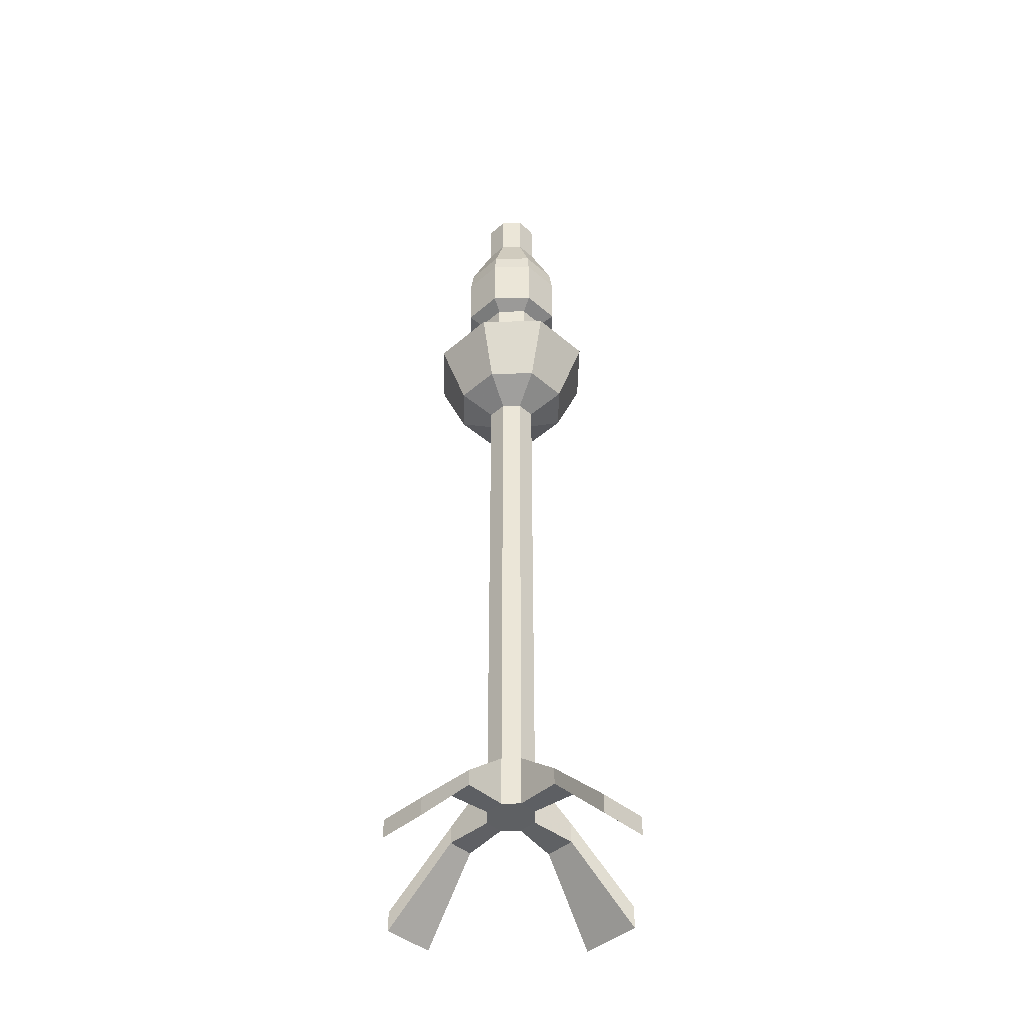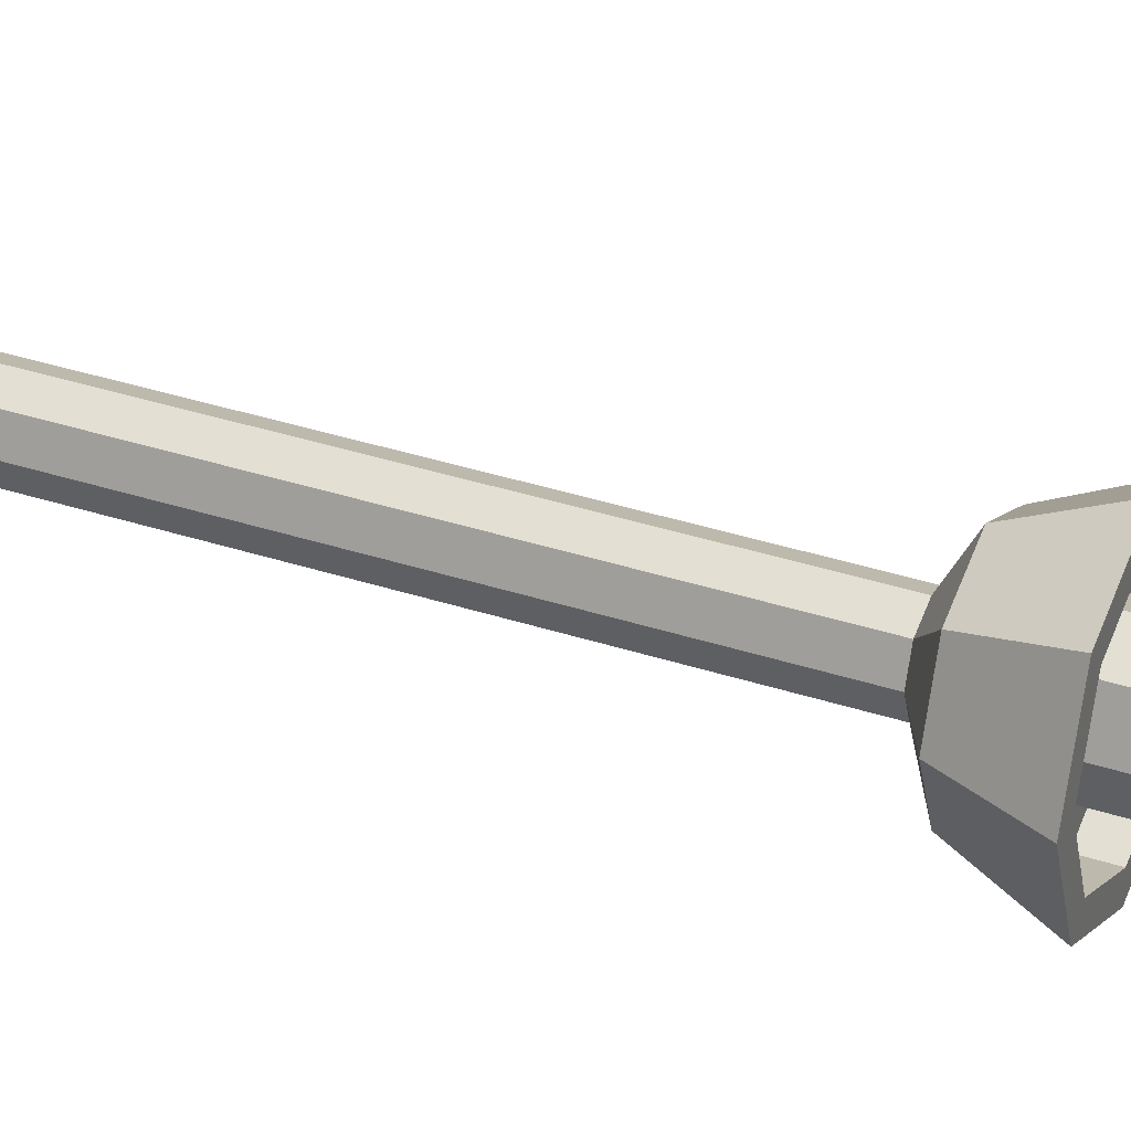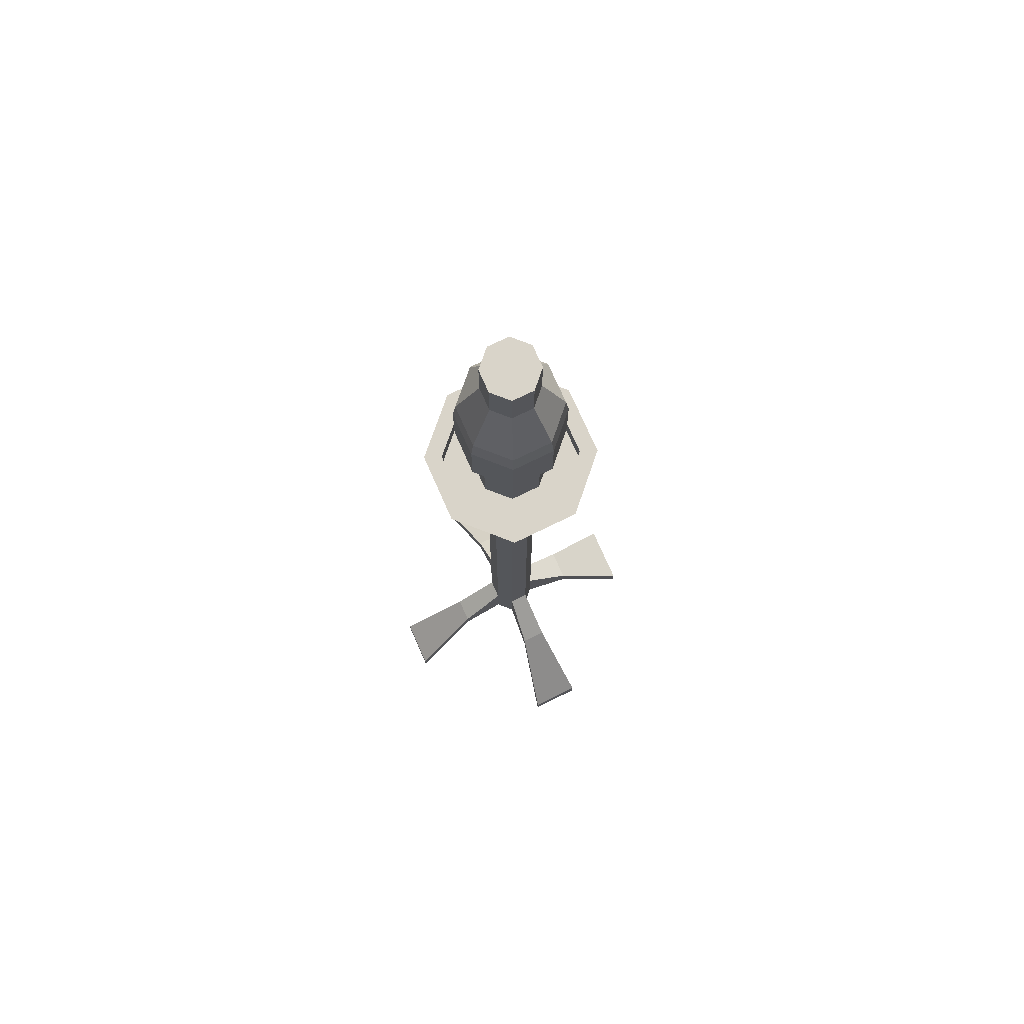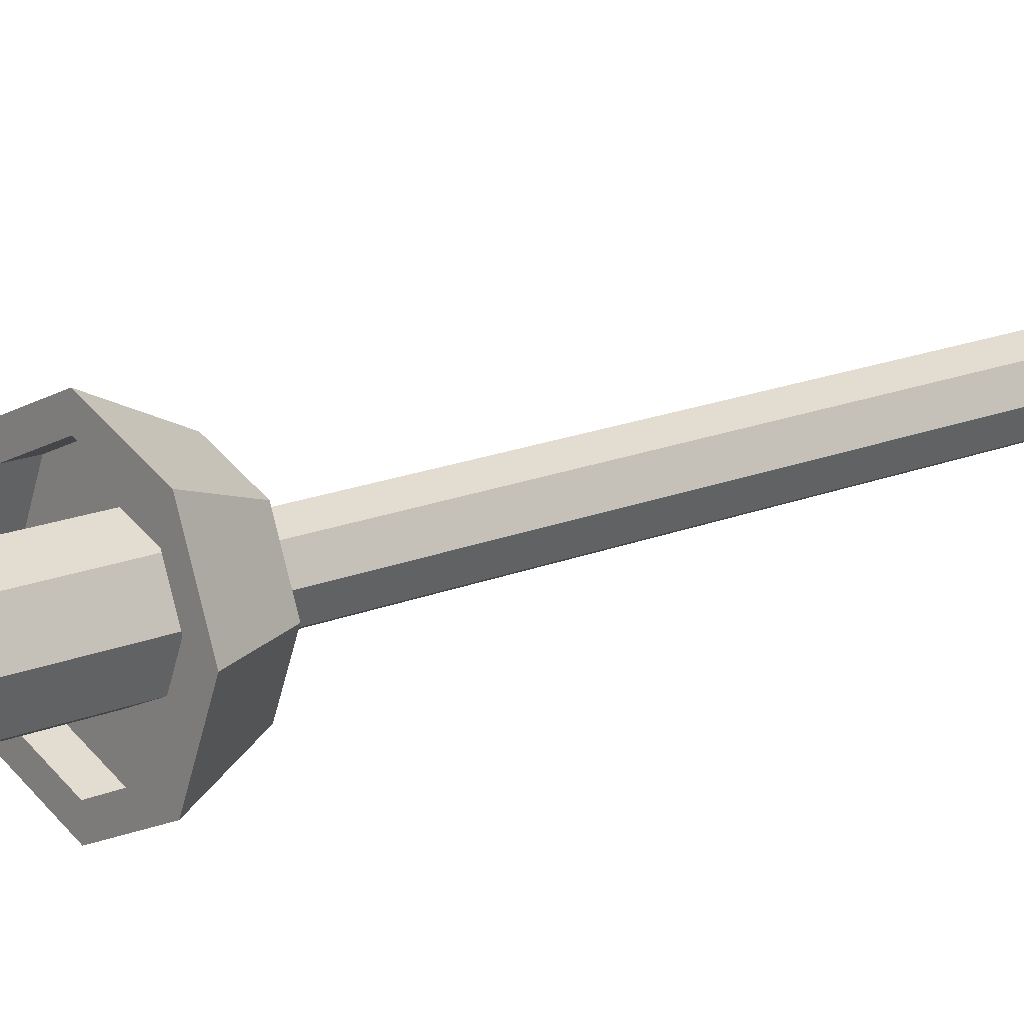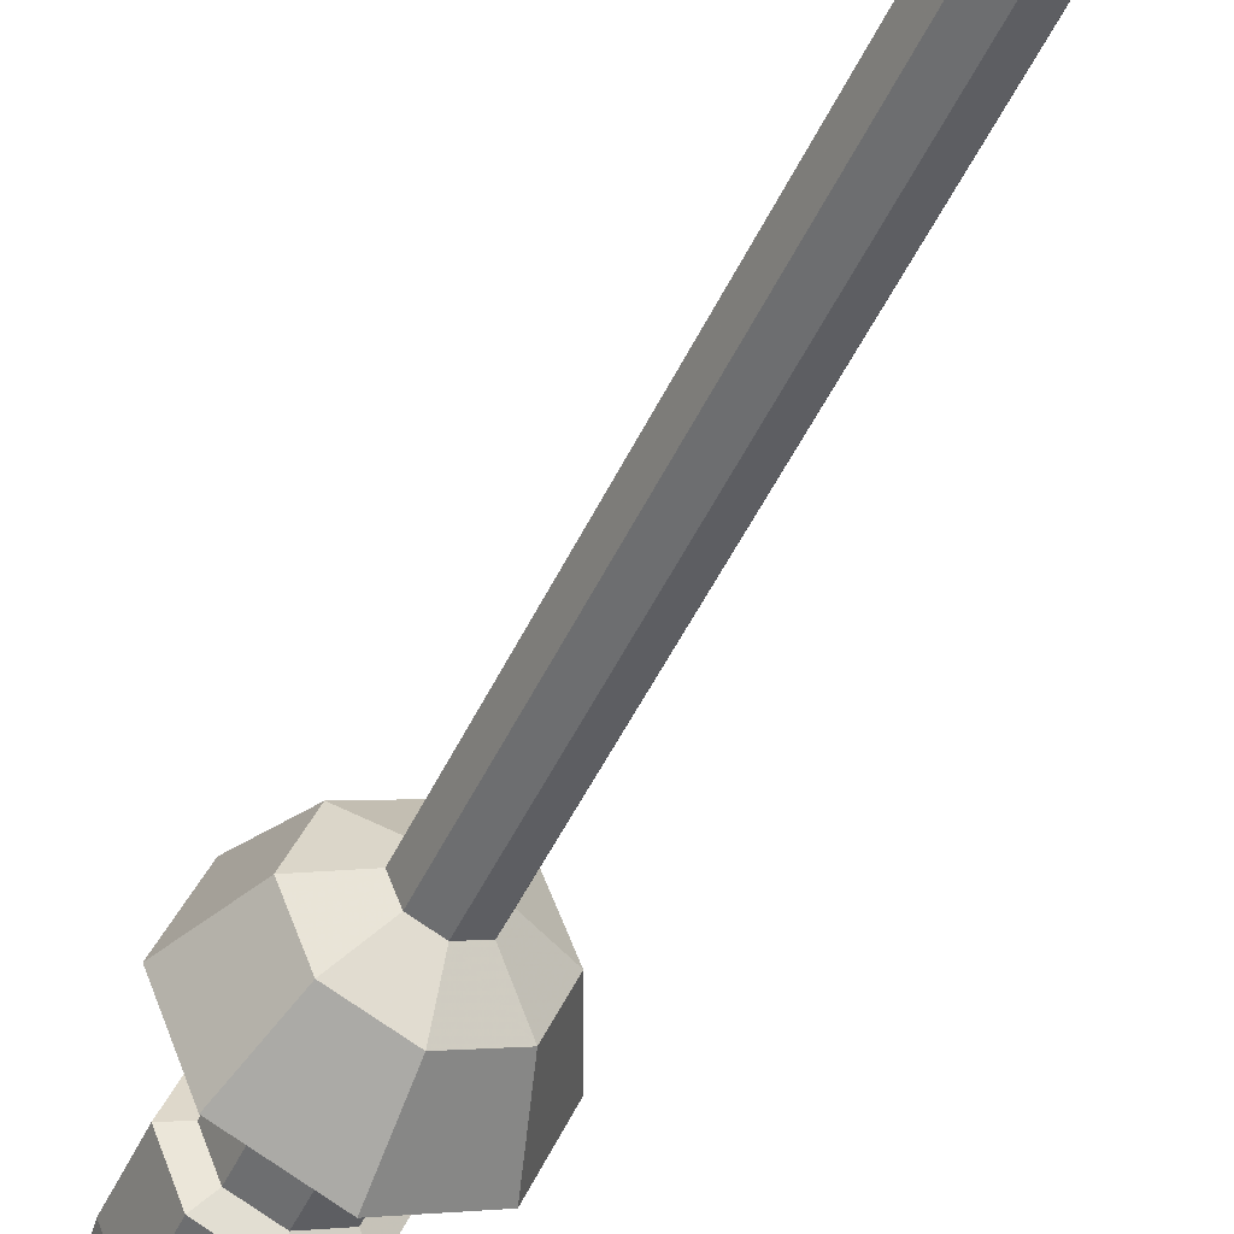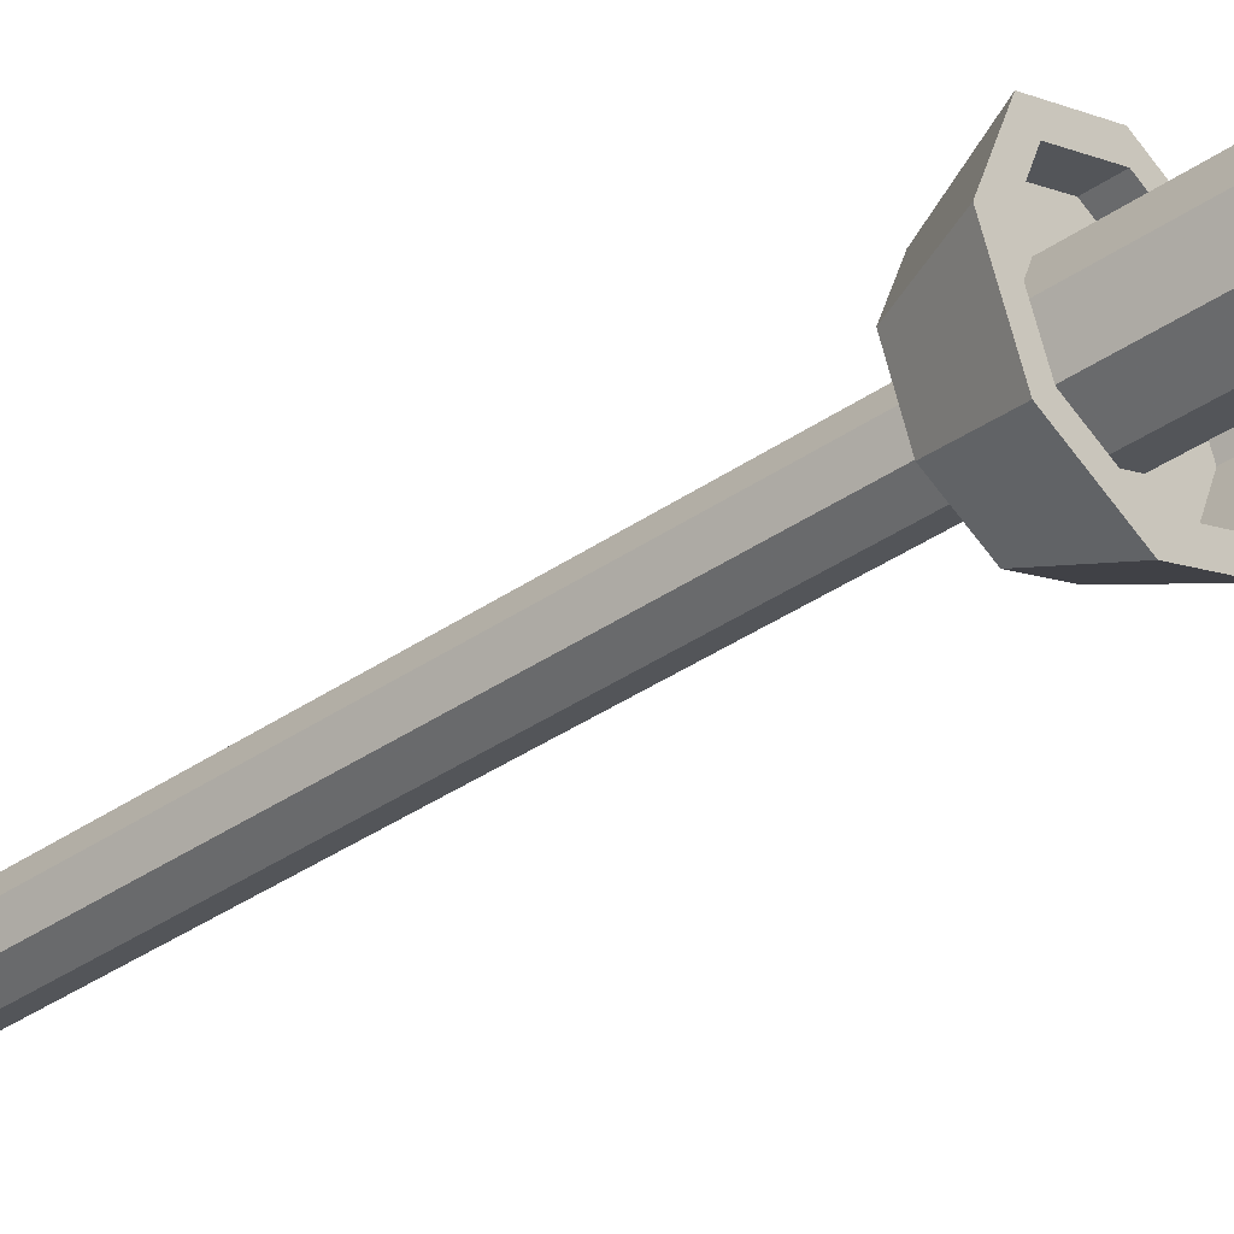
<metadata>
{"format":"obj","ext":"obj","renderer":"f3d","projection":"perspective","resolution":1024,"background":"white","views":[{"elev":-42.1,"azim":-22.3,"up":"+Y"},{"elev":35.0,"azim":113.8,"up":"+Z"},{"elev":74.9,"azim":-2.4,"up":"+Y"},{"elev":16.0,"azim":-131.8,"up":"+Z"},{"elev":-47.6,"azim":-23.9,"up":"+Z"},{"elev":-37.7,"azim":131.4,"up":"+Z"}]}
</metadata>
<code>
o Candle_336x12
v -0 1.081 -0.06569
v -0 1.23 -0.06569
v 0.04403 1.081 -0.04645
v 0.04403 1.23 -0.04645
v 0.06227 1.081 -0
v 0.06227 1.23 -0
v 0.04403 1.081 0.04645
v 0.04403 1.23 0.04645
v -0 1.081 0.06569
v -0 1.23 0.06569
v -0.04403 1.081 0.04645
v -0.04403 1.23 0.04645
v -0.06227 1.081 -0
v -0.06227 1.23 -0
v -0.04403 1.081 -0.04645
v -0.04403 1.23 -0.04645
v -0 1.242 -0.09179
v 0.06153 1.242 -0.06491
v 0.08702 1.242 -0
v 0.06153 1.242 0.0649
v -0 1.242 0.09179
v -0.06153 1.242 0.0649
v -0.08702 1.242 -0
v -0.06153 1.242 -0.06491
v -0 1.336 -0.09179
v 0.06153 1.336 -0.06491
v 0.08702 1.336 -0
v 0.06153 1.336 0.0649
v -0 1.336 0.09179
v -0.06153 1.336 0.0649
v -0.08702 1.336 -0
v -0.06153 1.336 -0.06491
v -0 1.368 -0.08678
v 0.05817 1.368 -0.06136
v 0.08226 1.368 -0
v 0.05817 1.368 0.06136
v -0 1.368 0.08678
v -0.05817 1.368 0.06136
v -0.08227 1.368 -0
v -0.05817 1.368 -0.06136
v -0 1.448 -0.04771
v 0.03198 1.448 -0.03374
v 0.04523 1.448 -0
v 0.03198 1.448 0.03374
v -0 1.448 0.04771
v -0.03198 1.448 0.03374
v -0.04523 1.448 -0
v -0.03198 1.448 -0.03374
v -0 1.525 -0.04771
v 0.03198 1.525 -0.03374
v 0.04523 1.525 -0
v 0.03198 1.525 0.03374
v -0 1.525 0.04771
v -0.03198 1.525 0.03374
v -0.04523 1.525 -0
v -0.03198 1.525 -0.03374
v -0 1.081 -0.1179
v 0.07905 1.081 -0.08339
v 0.1118 1.081 -0
v 0.07905 1.081 0.08339
v -0 1.081 0.1179
v -0.07905 1.081 0.08339
v -0.1118 1.081 -0
v -0.07905 1.081 -0.08339
v -0 1.116 -0.1179
v 0.07905 1.116 -0.08339
v 0.1118 1.116 -0
v 0.07905 1.116 0.08339
v -0 1.116 0.1179
v -0.07905 1.116 0.08339
v -0.1118 1.116 -0
v -0.07905 1.116 -0.08339
v -0 1.116 -0.1482
v 0.09931 1.116 -0.1048
v 0.1404 1.116 -0
v 0.09931 1.116 0.1048
v -0 1.116 0.1482
v -0.09931 1.116 0.1048
v -0.1404 1.116 -0
v -0.09931 1.116 -0.1048
v -0 1.018 -0.1025
v 0.06874 1.018 -0.07251
v 0.09721 1.018 -0
v 0.06874 1.018 0.07251
v -0 1.018 0.1025
v -0.06874 1.018 0.07251
v -0.09722 1.018 -0
v -0.06874 1.018 -0.07251
v -0 0.9868 -0.04283
v 0.02871 0.9868 -0.03028
v 0.0406 0.9868 -0
v 0.02871 0.9868 0.03028
v -0 0.9868 0.04283
v -0.02871 0.9868 0.03028
v -0.0406 0.9868 -0
v -0.02871 0.9868 -0.03028
v -0 0.191 -0.04283
v 0.02871 0.191 -0.03028
v 0.0406 0.191 -0
v 0.02871 0.191 0.03028
v -0 0.191 0.04283
v -0.02871 0.191 0.03028
v -0.0406 0.191 -0
v -0.02871 0.191 -0.03028
v -0 0.1067 -0.04283
v 0.02871 0.1067 -0.03028
v 0.0406 0.1067 -0
v 0.02871 0.1067 0.03028
v -0 0.1067 0.04283
v -0.02871 0.1067 0.03028
v -0.0406 0.1067 -0
v -0.02871 0.1067 -0.03028
v 0.09404 0.1344 -0.06935
v 0.113 0.1344 -0.0211
v 0.06191 0.1316 0.1009
v 0.02384 0.1316 0.1175
v -0.09591 0.1311 0.06459
v -0.1111 0.1311 0.02587
v -0.06295 0.1324 -0.1004
v -0.0228 0.1324 -0.118
v 0.09404 0.1005 -0.06935
v 0.113 0.1005 -0.0211
v 0.06191 0.1033 0.1009
v 0.02384 0.1033 0.1175
v -0.09591 0.1038 0.06459
v -0.1111 0.1038 0.02587
v -0.06295 0.1026 -0.1004
v -0.0228 0.1026 -0.118
v 0.1904 0.02095 -0.1404
v 0.2288 0.02095 -0.04273
v 0.1254 0.01776 0.2043
v 0.04828 0.01776 0.238
v -0.1942 0.01719 0.1308
v -0.225 0.01719 0.05238
v -0.1275 0.01862 -0.2033
v -0.04617 0.01862 -0.2389
v 0.1904 -0.01715 -0.1404
v 0.2288 -0.01715 -0.04273
v 0.1254 -0.01395 0.2043
v 0.04828 -0.01395 0.238
v -0.1942 -0.01338 0.1308
v -0.225 -0.01338 0.05238
v -0.1275 -0.01482 -0.2033
v -0.04617 -0.01482 -0.2389
f 2 3 1
f 4 5 3
f 6 7 5
f 8 9 7
f 10 11 9
f 12 13 11
f 4 19 6
f 14 15 13
f 16 1 15
f 9 60 7
f 20 29 21
f 10 22 12
f 2 24 17
f 2 18 4
f 8 19 20
f 12 23 14
f 10 20 21
f 16 23 24
f 32 33 25
f 18 27 19
f 23 32 24
f 21 30 22
f 19 28 20
f 17 26 18
f 24 25 17
f 22 31 23
f 38 45 46
f 31 38 39
f 28 37 29
f 27 34 35
f 31 40 32
f 30 37 38
f 27 36 28
f 26 33 34
f 47 56 48
f 35 44 36
f 34 41 42
f 40 41 33
f 39 46 47
f 36 45 37
f 35 42 43
f 39 48 40
f 55 53 51
f 45 54 46
f 43 52 44
f 41 50 42
f 48 49 41
f 46 55 47
f 44 53 45
f 42 51 43
f 62 71 70
f 15 63 13
f 3 59 58
f 9 62 61
f 1 64 15
f 1 58 57
f 7 59 5
f 11 63 62
f 65 74 73
f 61 68 60
f 59 66 58
f 64 71 63
f 62 69 61
f 60 67 59
f 58 65 57
f 57 72 64
f 79 88 87
f 65 80 72
f 70 79 78
f 69 76 68
f 66 75 74
f 72 79 71
f 69 78 77
f 68 75 67
f 83 90 82
f 78 85 77
f 75 84 83
f 74 81 73
f 80 81 88
f 79 86 78
f 76 85 84
f 75 82 74
f 96 97 104
f 87 96 95
f 86 93 85
f 83 92 91
f 82 89 81
f 88 89 96
f 87 94 86
f 84 93 92
f 100 107 99
f 95 102 94
f 93 100 92
f 91 98 90
f 96 103 95
f 94 101 93
f 92 99 91
f 90 97 89
f 108 110 112
f 98 105 97
f 102 118 117
f 105 120 97
f 109 123 124
f 106 113 121
f 104 111 103
f 102 109 101
f 120 135 119
f 121 129 137
f 117 134 133
f 122 130 114
f 112 119 127
f 110 126 111
f 111 118 103
f 97 119 104
f 110 117 125
f 105 127 128
f 98 114 113
f 109 116 101
f 108 115 123
f 106 122 107
f 107 114 99
f 101 115 100
f 136 143 135
f 134 141 133
f 132 139 131
f 130 137 129
f 128 136 120
f 121 138 122
f 127 135 143
f 124 139 140
f 126 134 118
f 125 142 126
f 125 133 141
f 128 143 144
f 113 130 129
f 124 132 116
f 123 131 139
f 116 131 115
f 2 4 3
f 4 6 5
f 6 8 7
f 8 10 9
f 10 12 11
f 12 14 13
f 4 18 19
f 14 16 15
f 16 2 1
f 9 61 60
f 20 28 29
f 10 21 22
f 2 16 24
f 2 17 18
f 8 6 19
f 12 22 23
f 10 8 20
f 16 14 23
f 32 40 33
f 18 26 27
f 23 31 32
f 21 29 30
f 19 27 28
f 17 25 26
f 24 32 25
f 22 30 31
f 38 37 45
f 31 30 38
f 28 36 37
f 27 26 34
f 31 39 40
f 30 29 37
f 27 35 36
f 26 25 33
f 47 55 56
f 35 43 44
f 34 33 41
f 40 48 41
f 39 38 46
f 36 44 45
f 35 34 42
f 39 47 48
f 51 50 49
f 49 56 55
f 55 54 53
f 53 52 51
f 51 49 55
f 45 53 54
f 43 51 52
f 41 49 50
f 48 56 49
f 46 54 55
f 44 52 53
f 42 50 51
f 62 63 71
f 15 64 63
f 3 5 59
f 9 11 62
f 1 57 64
f 1 3 58
f 7 60 59
f 11 13 63
f 65 66 74
f 61 69 68
f 59 67 66
f 64 72 71
f 62 70 69
f 60 68 67
f 58 66 65
f 57 65 72
f 79 80 88
f 65 73 80
f 70 71 79
f 69 77 76
f 66 67 75
f 72 80 79
f 69 70 78
f 68 76 75
f 83 91 90
f 78 86 85
f 75 76 84
f 74 82 81
f 80 73 81
f 79 87 86
f 76 77 85
f 75 83 82
f 96 89 97
f 87 88 96
f 86 94 93
f 83 84 92
f 82 90 89
f 88 81 89
f 87 95 94
f 84 85 93
f 100 108 107
f 95 103 102
f 93 101 100
f 91 99 98
f 96 104 103
f 94 102 101
f 92 100 99
f 90 98 97
f 112 105 106
f 106 107 108
f 108 109 110
f 110 111 112
f 112 106 108
f 98 106 105
f 102 103 118
f 105 128 120
f 109 108 123
f 106 98 113
f 104 112 111
f 102 110 109
f 120 136 135
f 121 113 129
f 117 118 134
f 122 138 130
f 112 104 119
f 110 125 126
f 111 126 118
f 97 120 119
f 110 102 117
f 105 112 127
f 98 99 114
f 109 124 116
f 108 100 115
f 106 121 122
f 107 122 114
f 101 116 115
f 136 144 143
f 134 142 141
f 132 140 139
f 130 138 137
f 128 144 136
f 121 137 138
f 127 119 135
f 124 123 139
f 126 142 134
f 125 141 142
f 125 117 133
f 128 127 143
f 113 114 130
f 124 140 132
f 123 115 131
f 116 132 131

</code>
